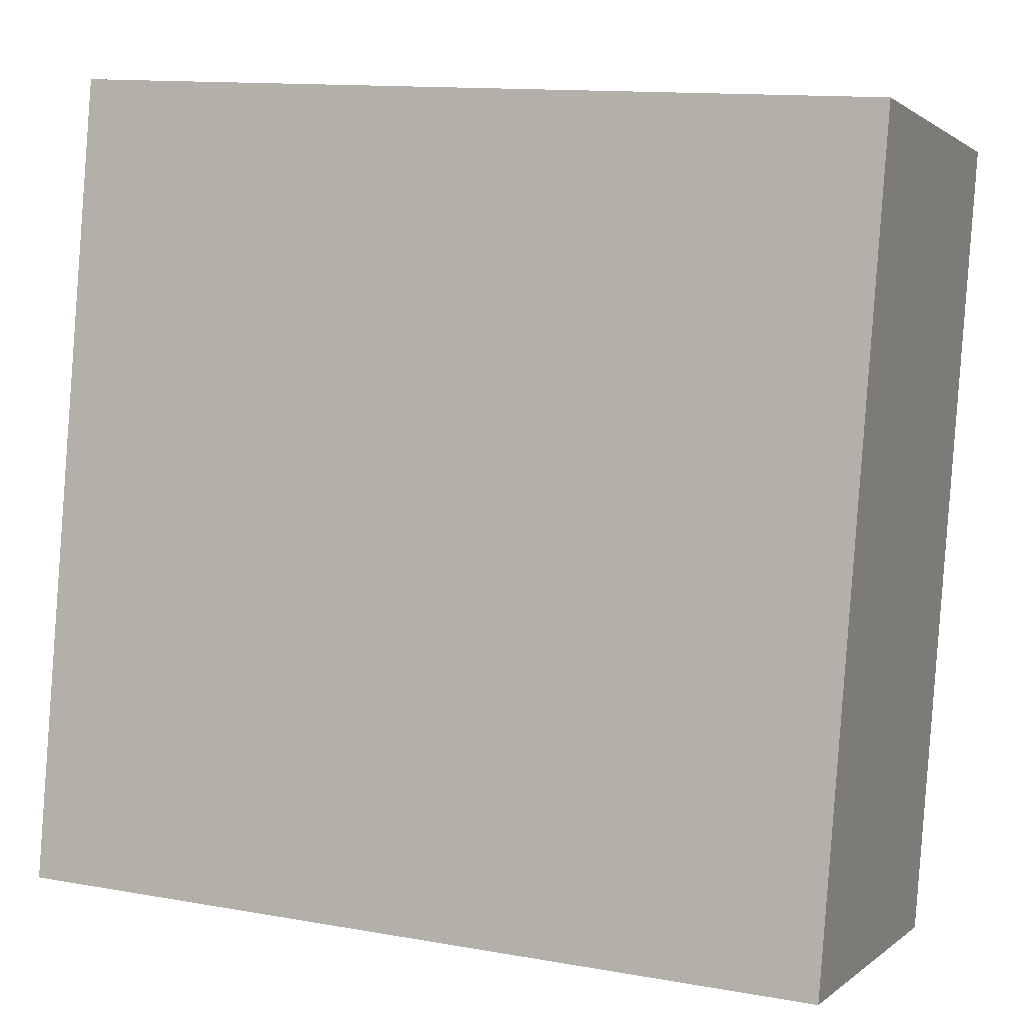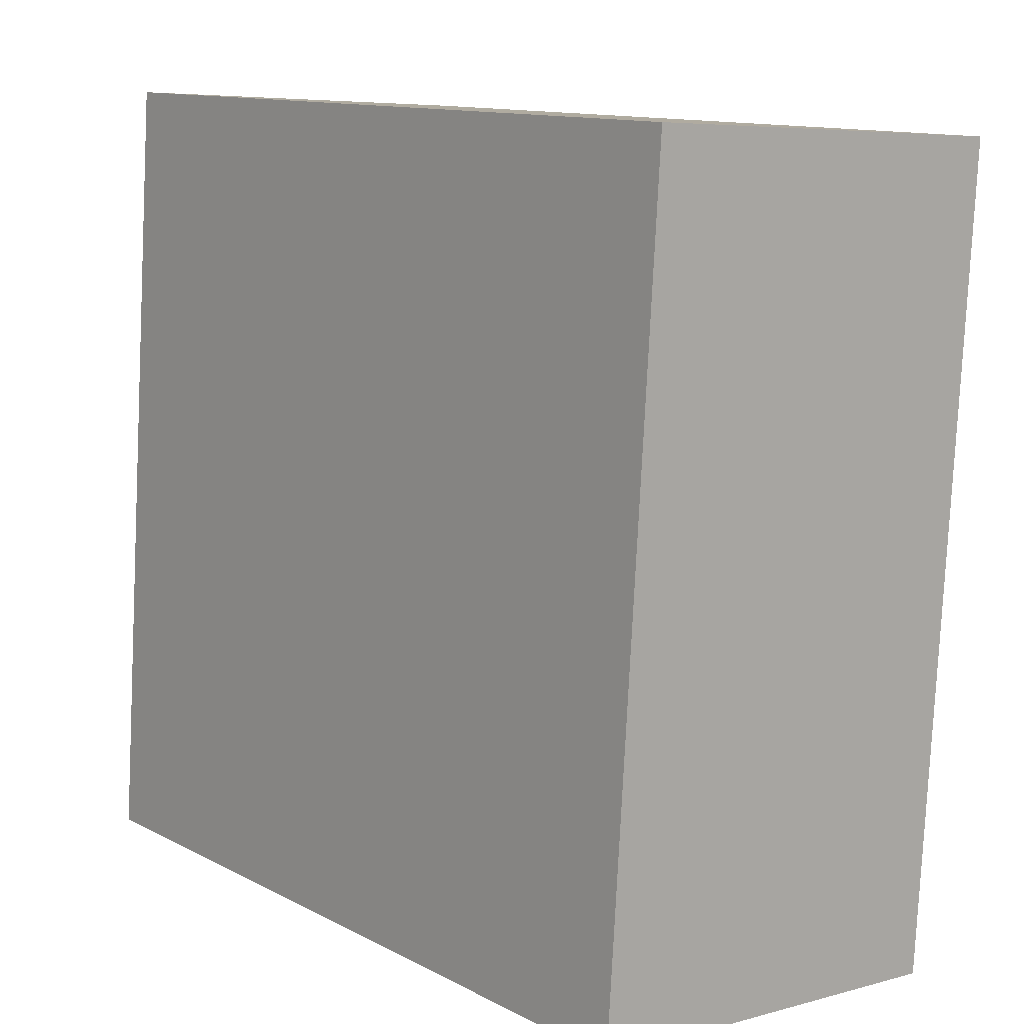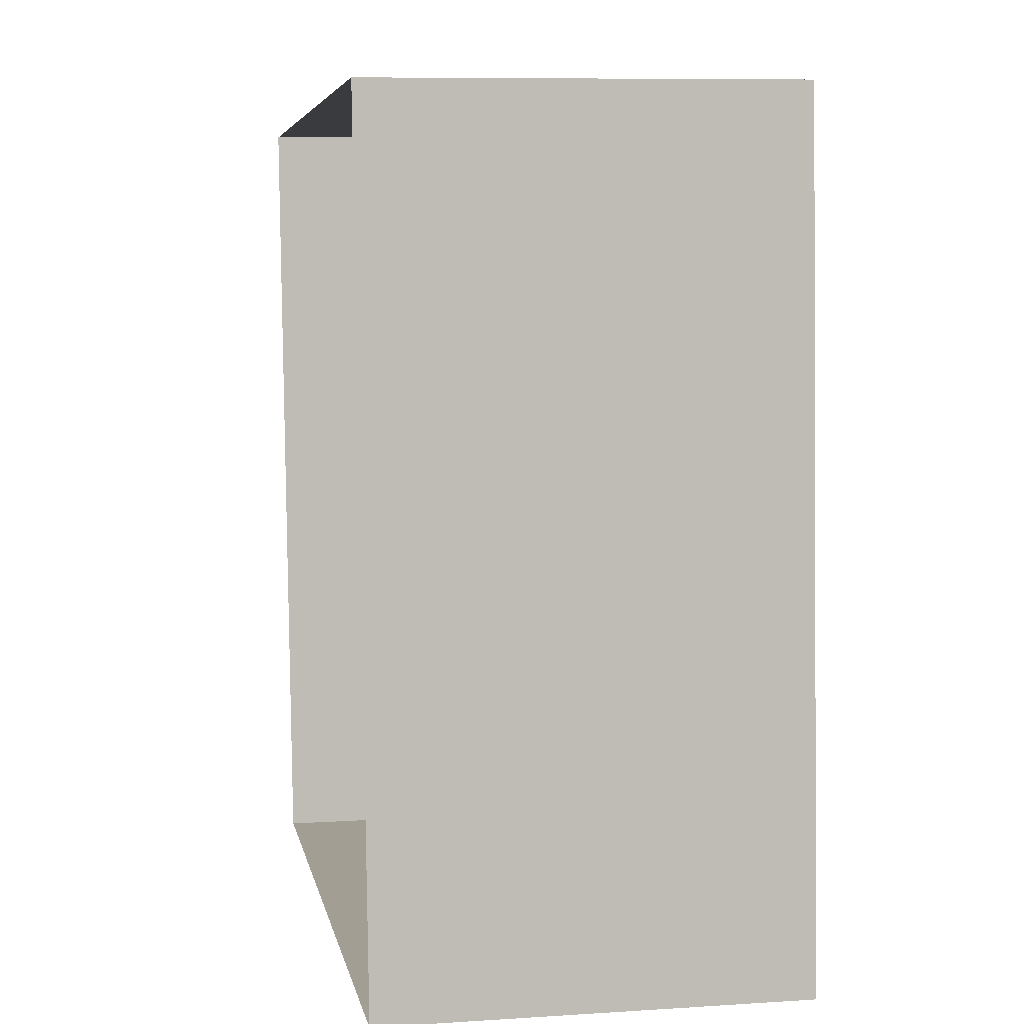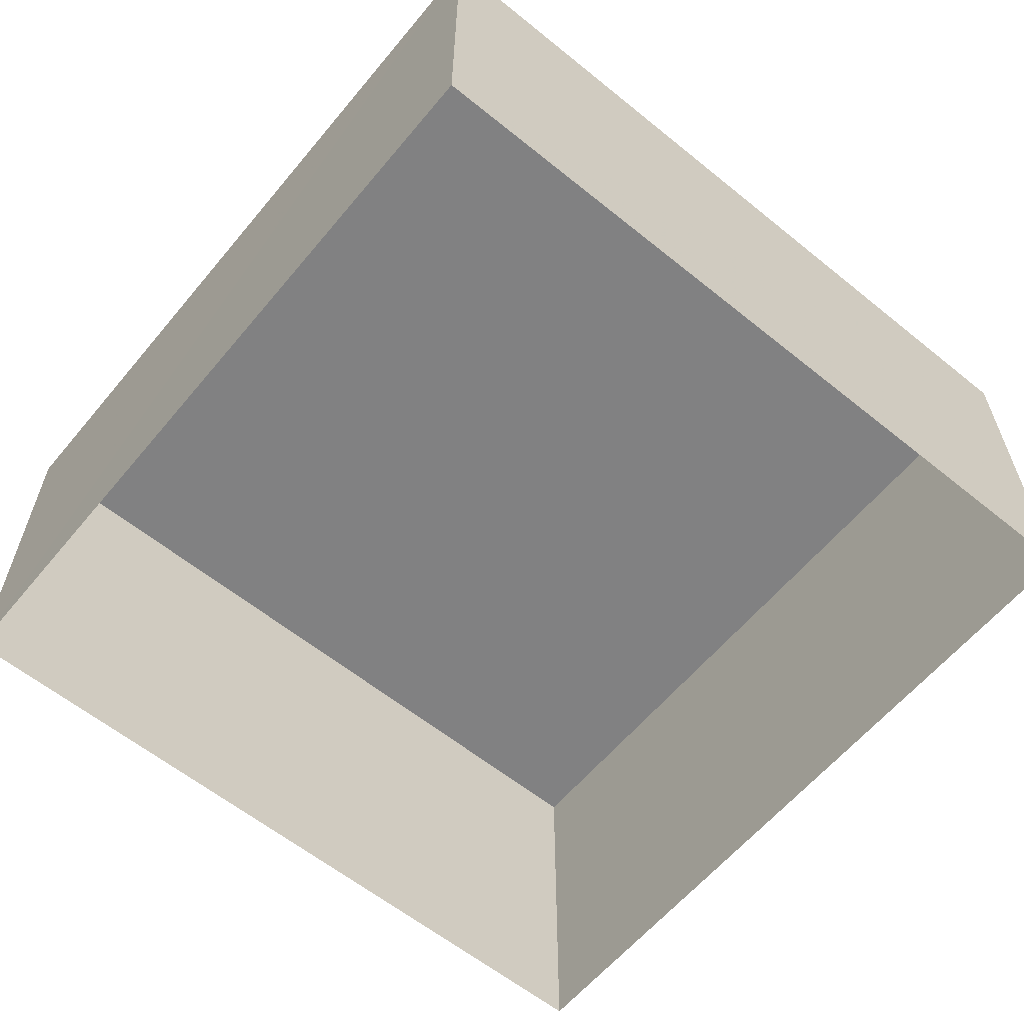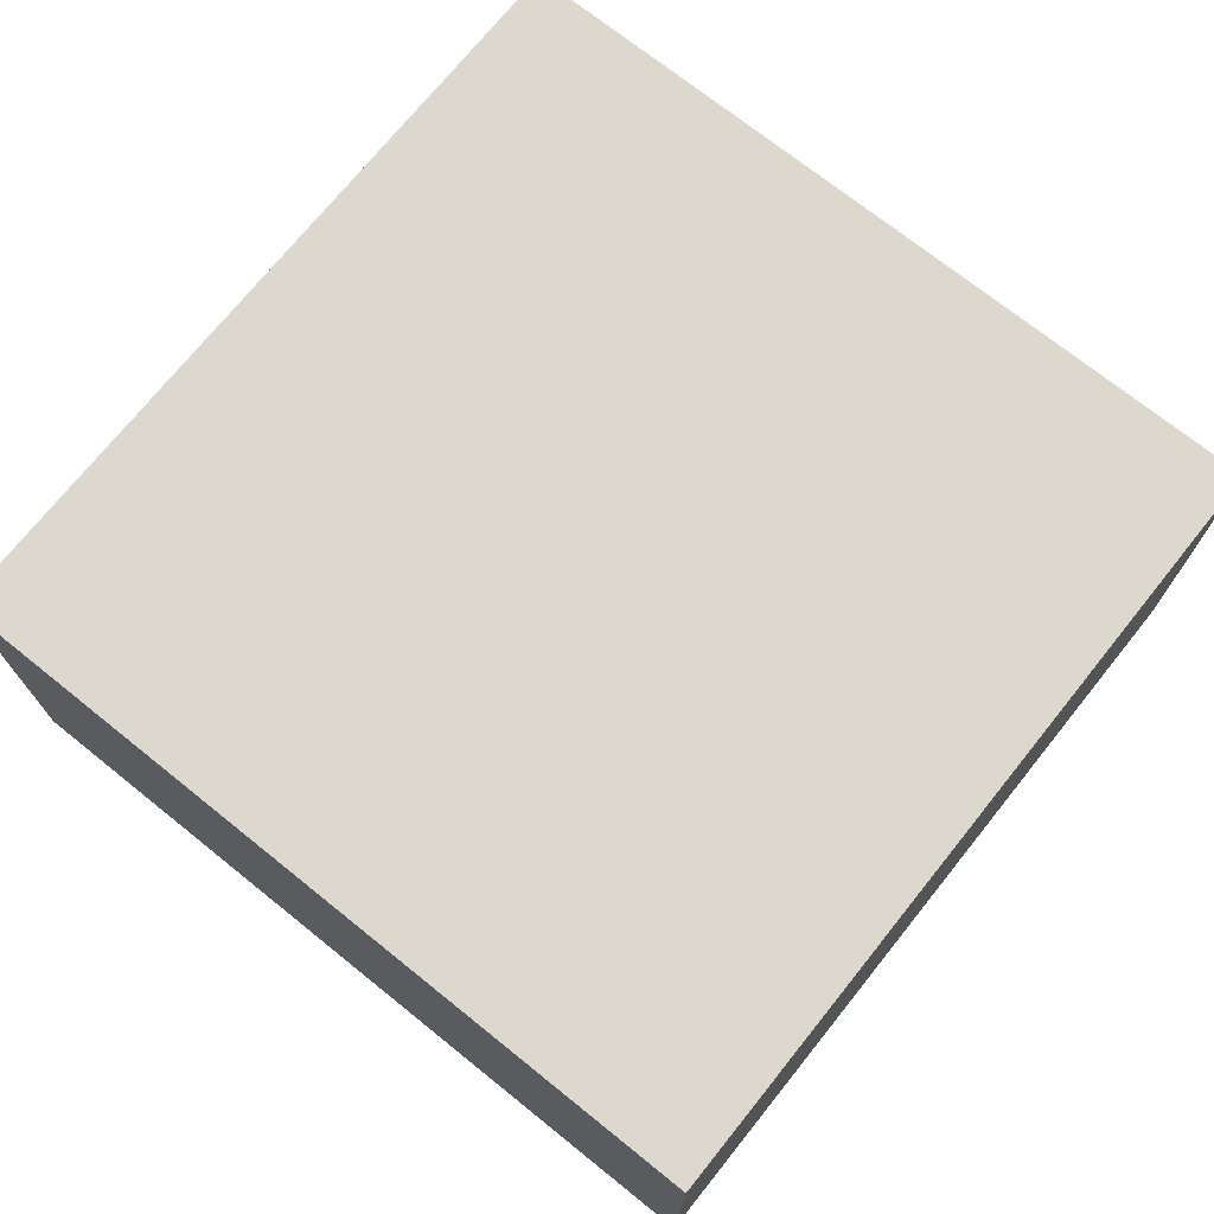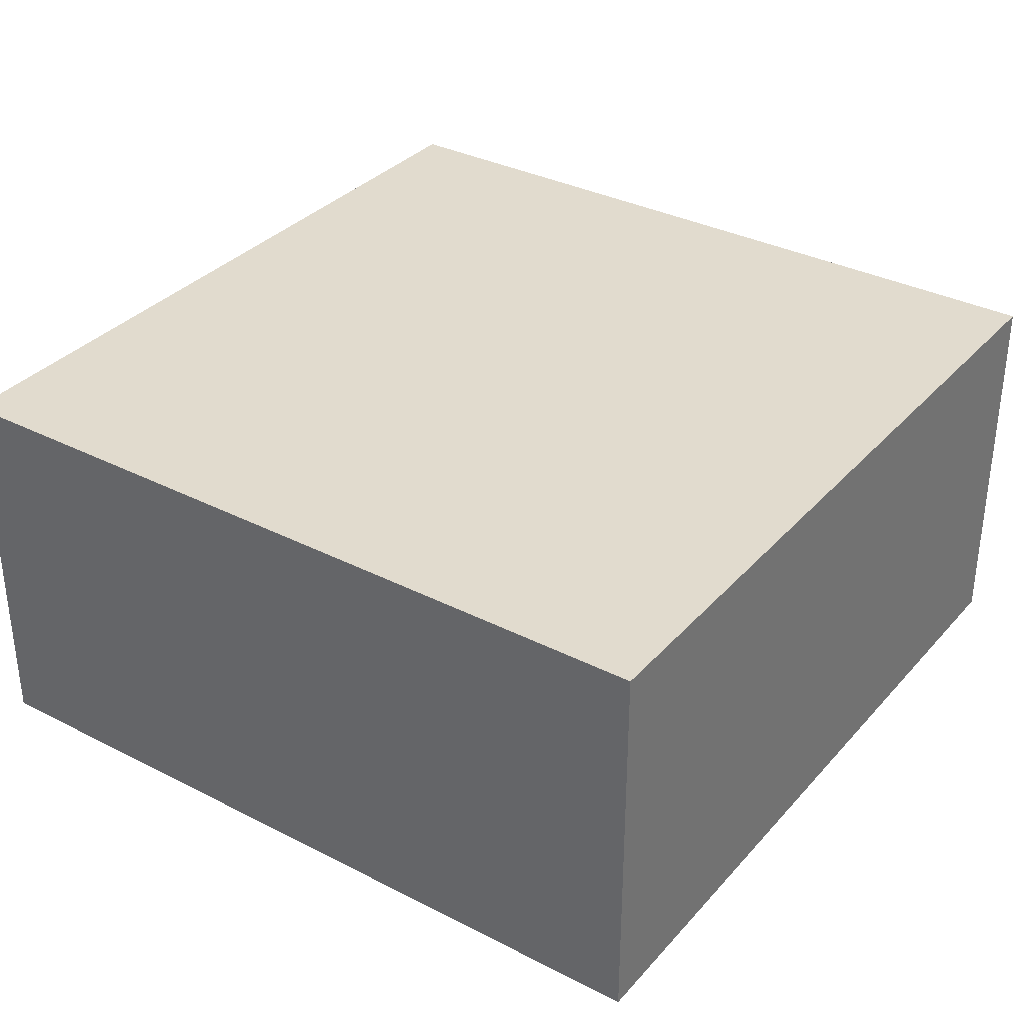
<metadata>
{"format":"obj","ext":"obj","renderer":"f3d","projection":"perspective","resolution":1024,"background":"white","views":[{"elev":0.9,"azim":21.7,"up":"+Y"},{"elev":6.1,"azim":50.7,"up":"+Y"},{"elev":9.8,"azim":-99.7,"up":"+Y"},{"elev":-60.5,"azim":135.9,"up":"+Z"},{"elev":72.5,"azim":34.2,"up":"+Z"},{"elev":33.9,"azim":-149.7,"up":"+Z"}]}
</metadata>
<code>
v -8.875e+04 -9.86e+04 9.475
v -8.875e+04 -9.86e+04 9.475
v -8.875e+04 -9.859e+04 9.476
v -8.874e+04 -9.859e+04 9.476
v -8.875e+04 -9.86e+04 13.67
v -8.874e+04 -9.859e+04 13.67
v -8.875e+04 -9.859e+04 13.67
v -8.875e+04 -9.86e+04 13.67
f 1 2 3
f 4 1 3
f 5 6 7
f 8 5 7
f 7 4 3
f 7 6 4
f 8 2 1
f 5 8 1
f 8 3 2
f 8 7 3
f 6 1 4
f 6 5 1

</code>
